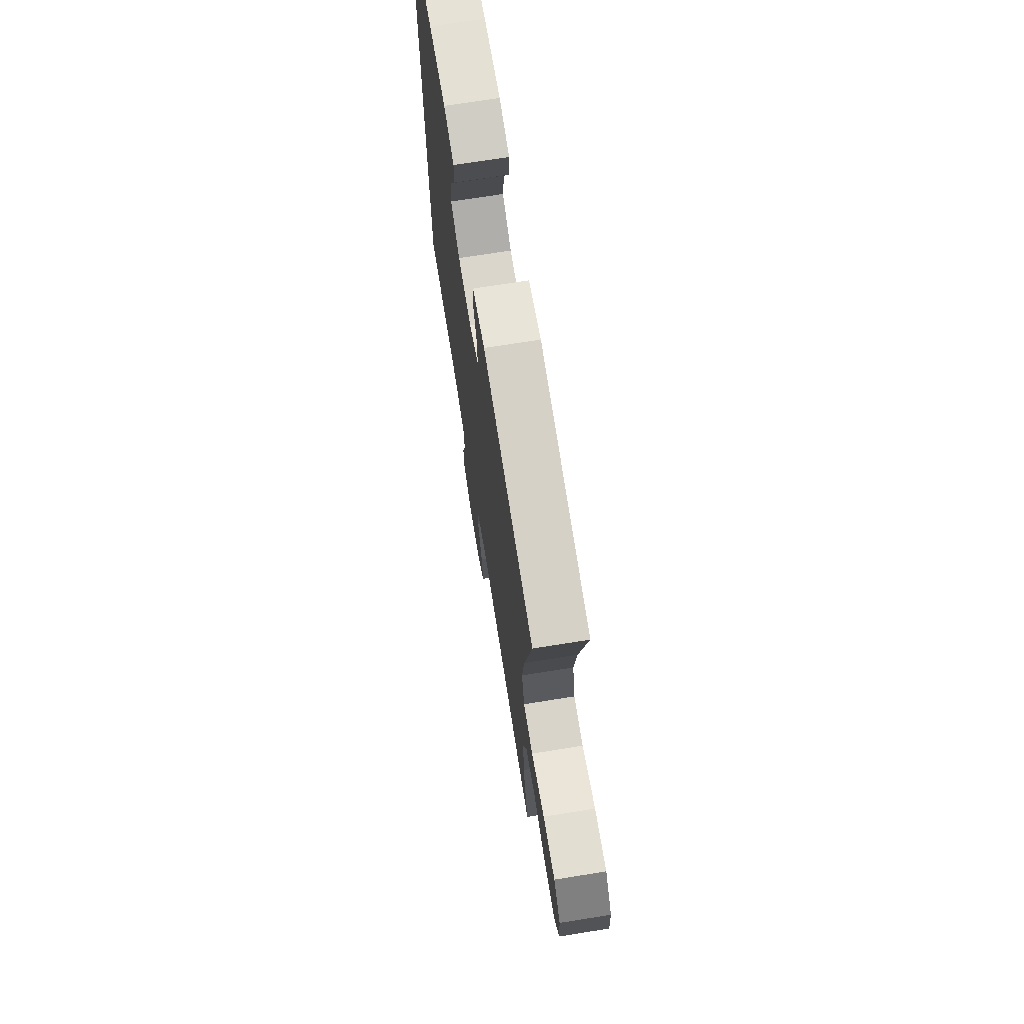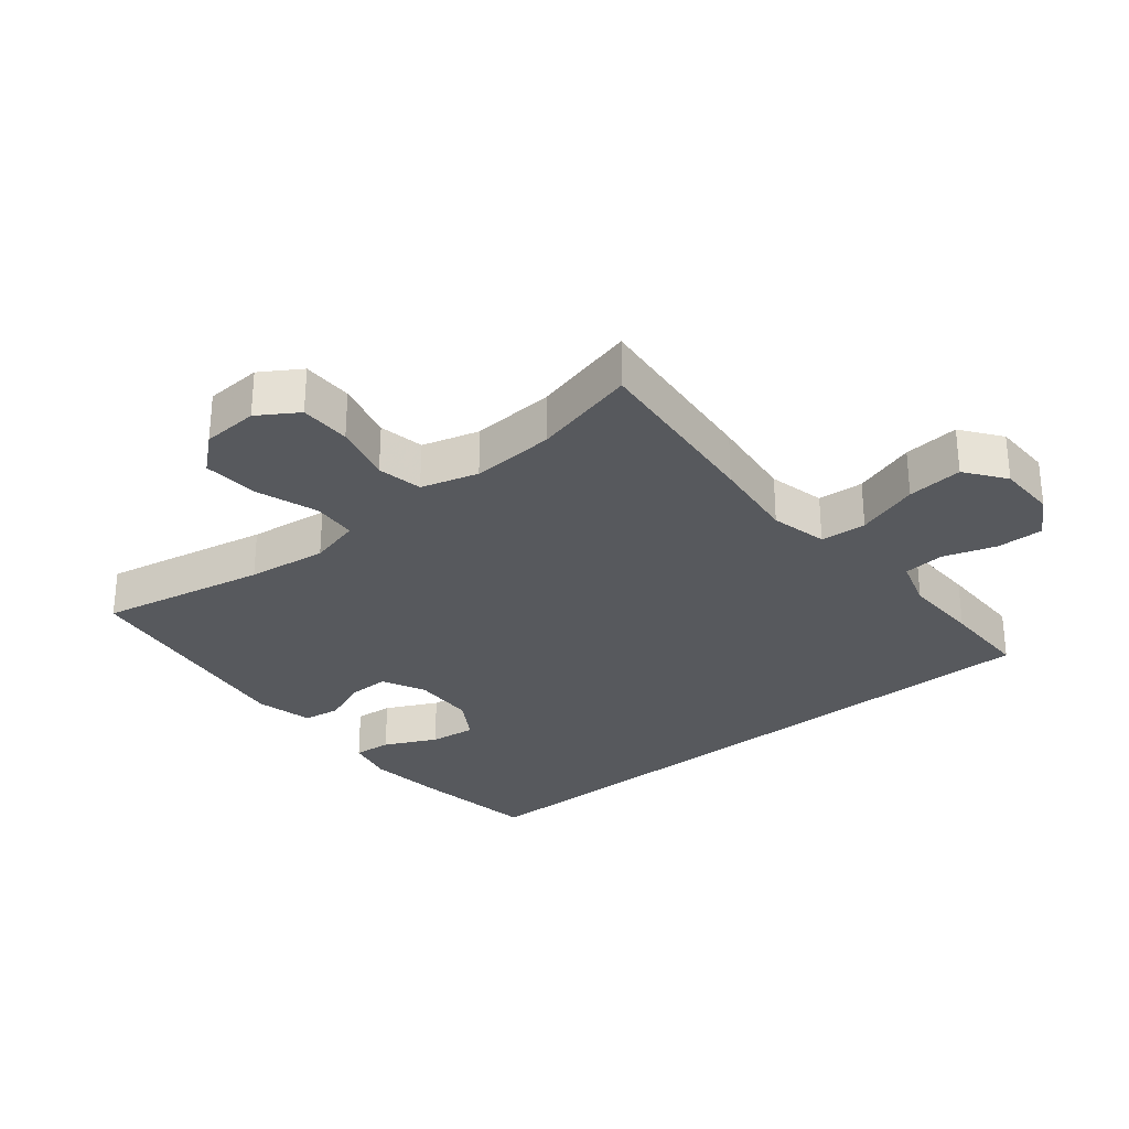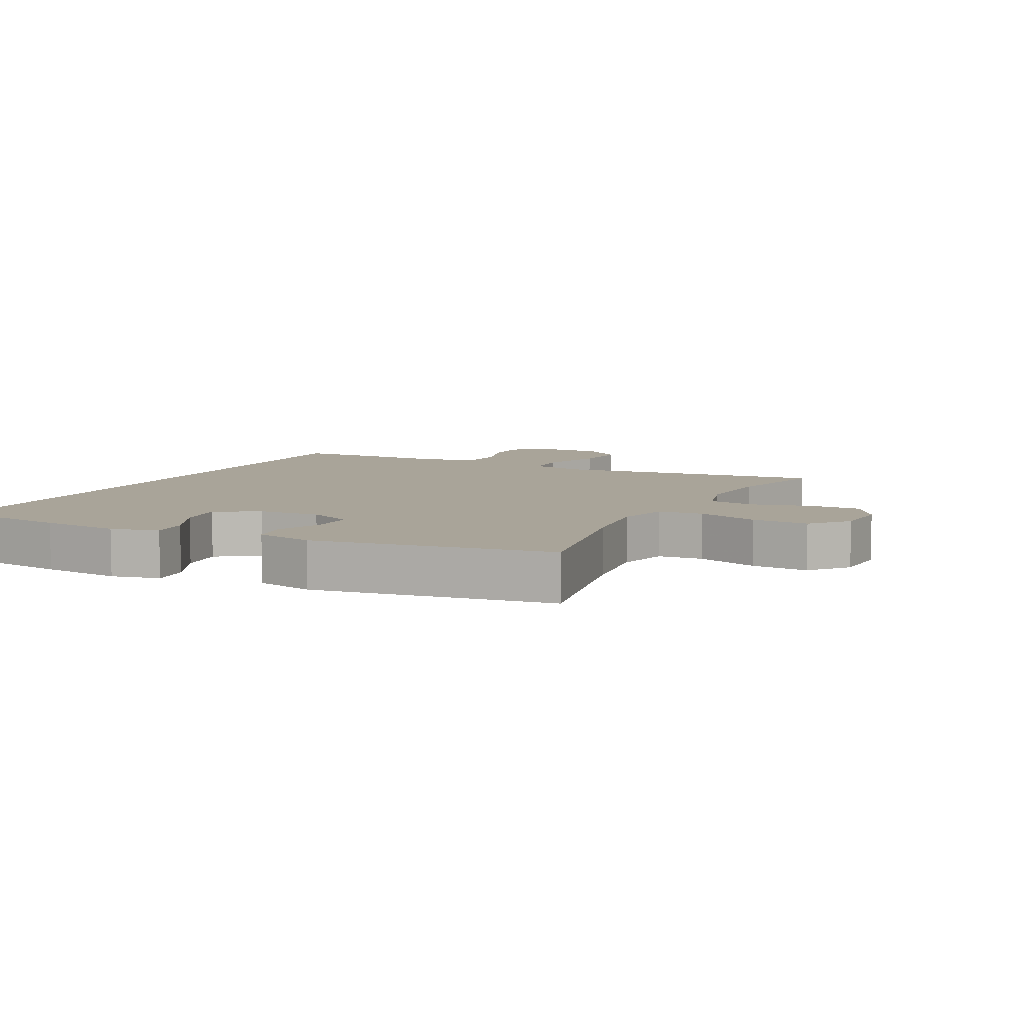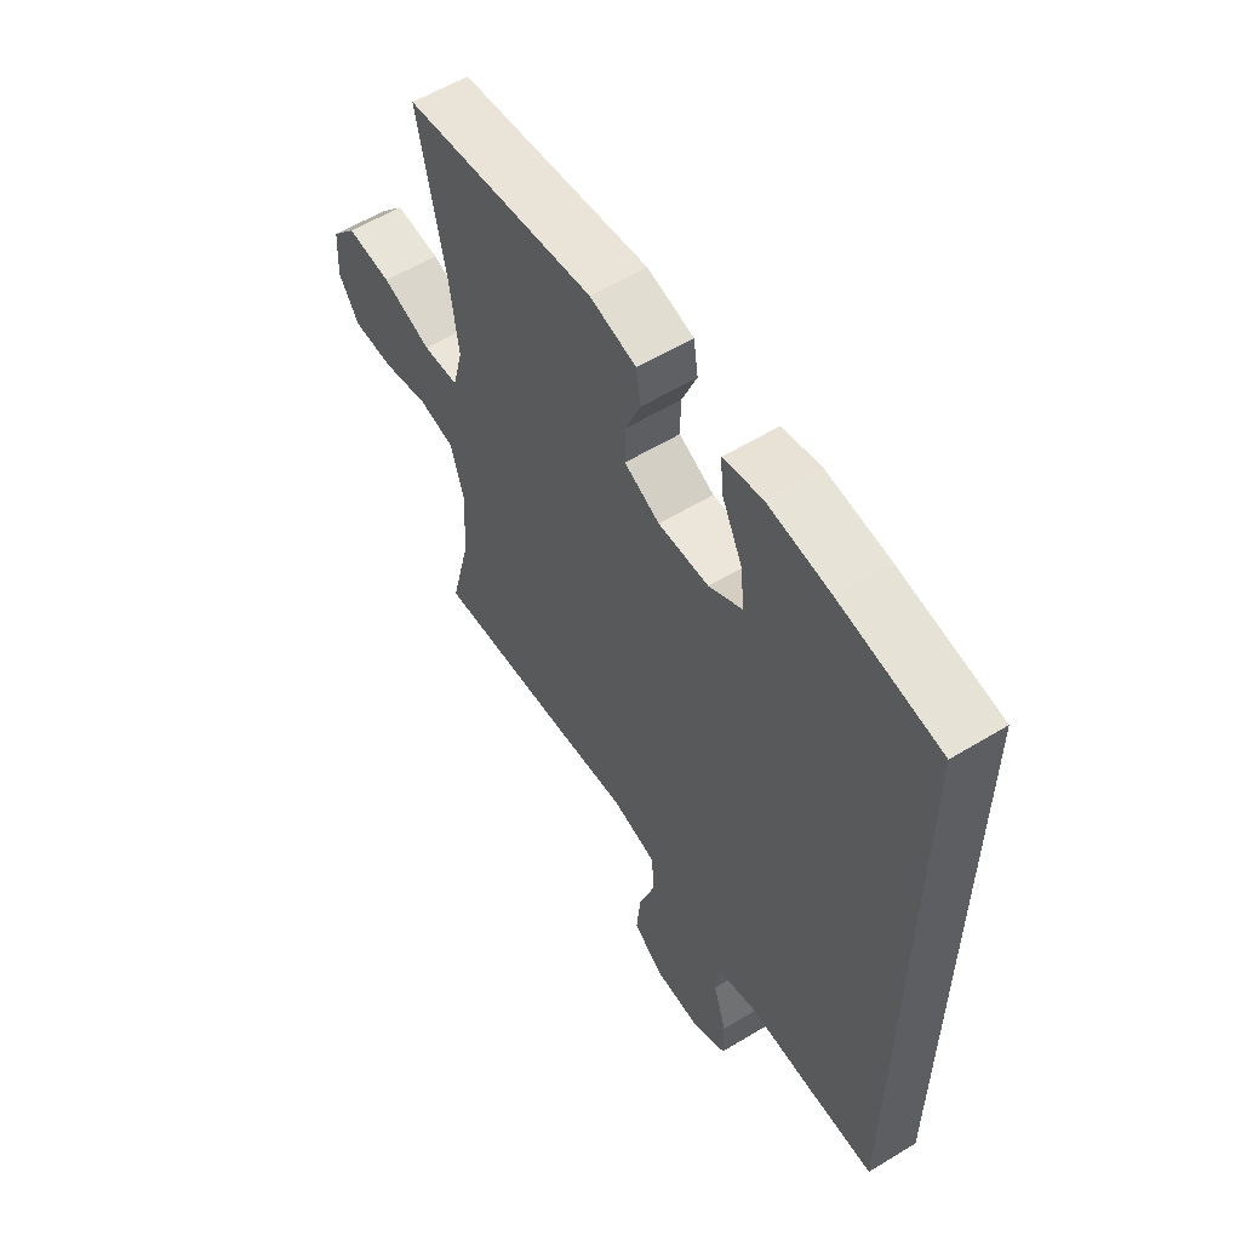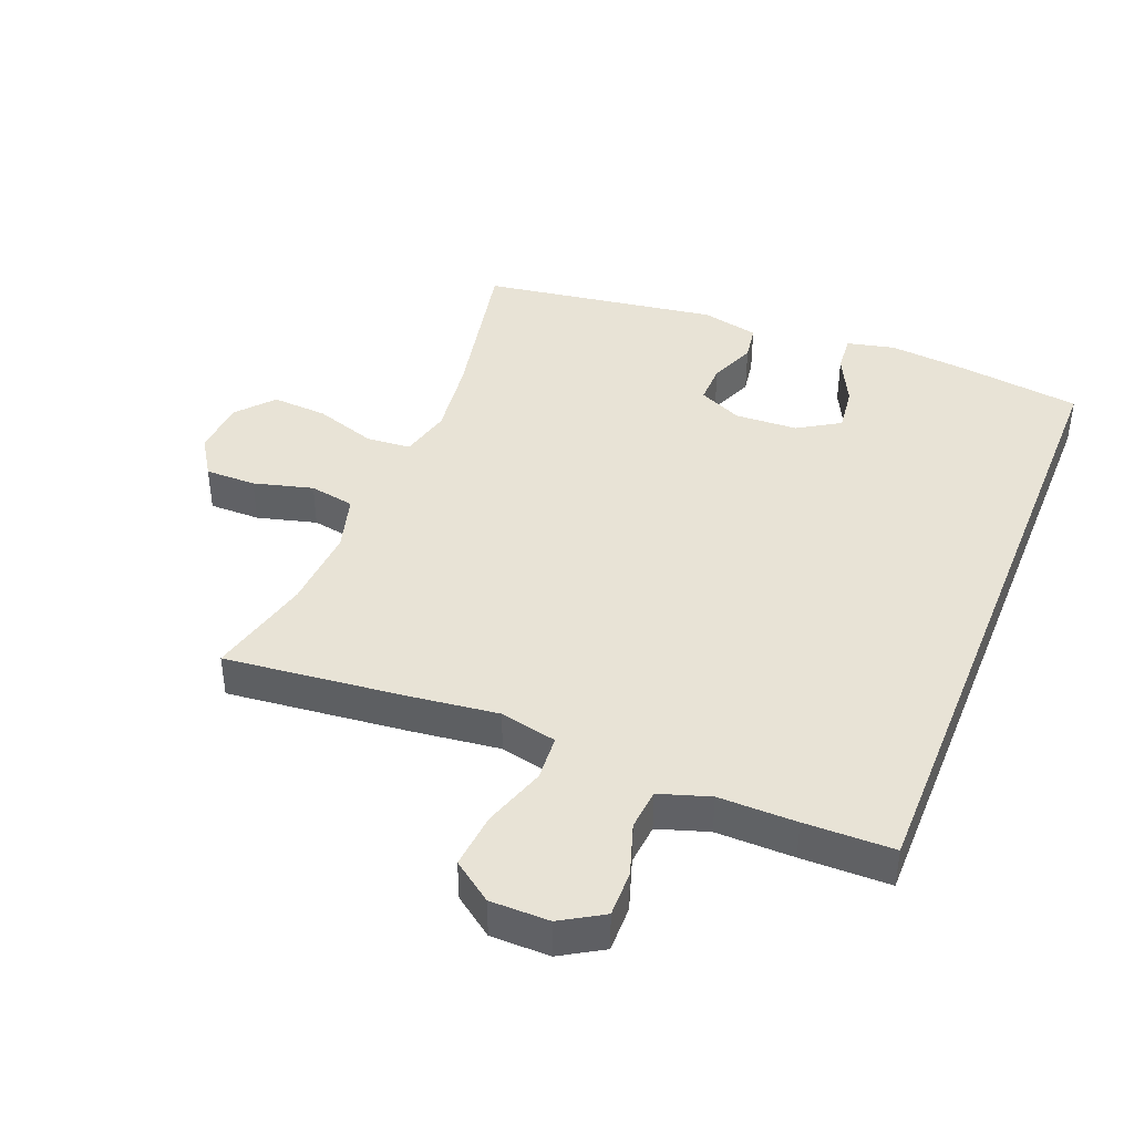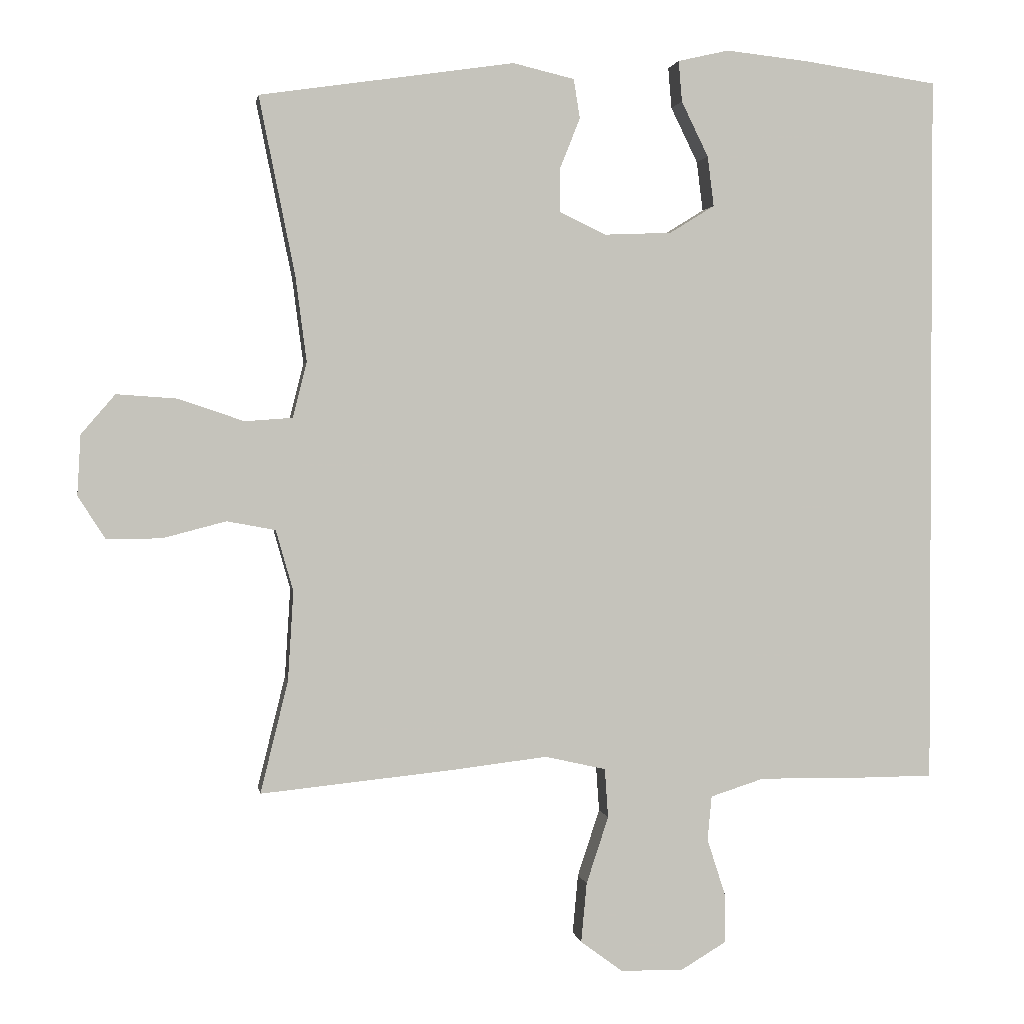
<metadata>
{"format":"obj","ext":"obj","renderer":"f3d","projection":"perspective","resolution":1024,"background":"white","views":[{"elev":71.4,"azim":80.9,"up":"+Z"},{"elev":-29.3,"azim":129.4,"up":"+Y"},{"elev":7.3,"azim":26.5,"up":"+Y"},{"elev":58.0,"azim":-122.2,"up":"+Z"},{"elev":41.4,"azim":-158.3,"up":"+Y"},{"elev":1.6,"azim":171.1,"up":"+Z"}]}
</metadata>
<code>
v 0.5 0.07 -0.5
v 0.217 0.07 -0.471
v 0.084 0.07 -0.455
v -0.004 0.07 -0.475
v -0.009 0.07 -0.546
v 0.023 0.07 -0.643
v 0.031 0.07 -0.729
v -0.03 0.07 -0.774
v -0.121 0.07 -0.775
v -0.186 0.07 -0.736
v -0.185 0.07 -0.664
v -0.159 0.07 -0.583
v -0.165 0.07 -0.519
v -0.243 0.07 -0.494
v -0.363 0.07 -0.496
v -0.5 0.07 -0.495
v -0.5 0.07 0.539
v -0.308 0.07 0.567
v -0.187 0.07 0.58
v -0.113 0.07 0.563
v -0.118 0.07 0.504
v -0.157 0.07 0.424
v -0.166 0.07 0.352
v -0.101 0.07 0.312
v -0.004 0.07 0.308
v 0.064 0.07 0.34
v 0.063 0.07 0.404
v 0.034 0.07 0.476
v 0.043 0.07 0.533
v 0.132 0.07 0.554
v 0.5 0.07 0.5
v 0.448 0.07 0.243
v 0.432 0.07 0.12
v 0.452 0.07 0.04
v 0.521 0.07 0.035
v 0.616 0.07 0.067
v 0.703 0.07 0.073
v 0.752 0.07 0.016
v 0.757 0.07 -0.071
v 0.718 0.07 -0.132
v 0.639 0.07 -0.132
v 0.547 0.07 -0.108
v 0.477 0.07 -0.121
v 0.452 0.07 -0.209
v 0.46 0.07 -0.338
v 0.5 0 -0.5
v 0.217 0 -0.471
v 0.084 0 -0.455
v -0.004 0 -0.475
v -0.009 0 -0.546
v 0.023 0 -0.643
v 0.031 0 -0.729
v -0.03 0 -0.774
v -0.121 0 -0.775
v -0.186 0 -0.736
v -0.185 0 -0.664
v -0.159 0 -0.583
v -0.165 0 -0.519
v -0.243 0 -0.494
v -0.363 0 -0.496
v -0.5 0 -0.495
v -0.5 0 0.539
v -0.308 0 0.567
v -0.187 0 0.58
v -0.113 0 0.563
v -0.118 0 0.504
v -0.157 0 0.424
v -0.166 0 0.352
v -0.101 0 0.312
v -0.004 0 0.308
v 0.064 0 0.34
v 0.063 0 0.404
v 0.034 0 0.476
v 0.043 0 0.533
v 0.132 0 0.554
v 0.5 0 0.5
v 0.448 0 0.243
v 0.432 0 0.12
v 0.452 0 0.04
v 0.521 0 0.035
v 0.616 0 0.067
v 0.703 0 0.073
v 0.752 0 0.016
v 0.757 0 -0.071
v 0.718 0 -0.132
v 0.639 0 -0.132
v 0.547 0 -0.108
v 0.477 0 -0.121
v 0.452 0 -0.209
v 0.46 0 -0.338
f 39 40 41 42
f 37 38 39 42
f 35 36 37 42
f 34 35 42 43
f 33 34 43 44
f 29 30 31 32
f 27 28 29 32
f 26 27 32 33
f 25 26 33 44
f 19 20 21 22
f 19 22 23
f 18 19 23
f 17 18 23
f 14 15 16 17
f 13 14 17 23
f 12 13 23 24
f 10 11 12
f 9 10 12
f 5 6 7 8
f 4 5 8 9
f 45 1 2 3
f 45 3 4
f 44 45 4
f 25 44 4
f 12 24 25
f 4 9 12 25
f 87 86 85 84
f 87 84 83 82
f 87 82 81 80
f 88 87 80 79
f 89 88 79 78
f 77 76 75 74
f 77 74 73 72
f 78 77 72 71
f 89 78 71 70
f 67 66 65 64
f 68 67 64
f 68 64 63
f 68 63 62
f 62 61 60 59
f 68 62 59 58
f 69 68 58 57
f 57 56 55
f 57 55 54
f 53 52 51 50
f 54 53 50 49
f 48 47 46 90
f 49 48 90
f 49 90 89
f 49 89 70
f 70 69 57
f 70 57 54 49
f 1 46 47 2
f 2 47 48 3
f 3 48 49 4
f 4 49 50 5
f 5 50 51 6
f 6 51 52 7
f 7 52 53 8
f 8 53 54 9
f 9 54 55 10
f 10 55 56 11
f 11 56 57 12
f 12 57 58 13
f 13 58 59 14
f 14 59 60 15
f 15 60 61 16
f 16 61 62 17
f 17 62 63 18
f 18 63 64 19
f 19 64 65 20
f 20 65 66 21
f 21 66 67 22
f 22 67 68 23
f 23 68 69 24
f 24 69 70 25
f 25 70 71 26
f 26 71 72 27
f 27 72 73 28
f 28 73 74 29
f 29 74 75 30
f 30 75 76 31
f 31 76 77 32
f 32 77 78 33
f 33 78 79 34
f 34 79 80 35
f 35 80 81 36
f 36 81 82 37
f 37 82 83 38
f 38 83 84 39
f 39 84 85 40
f 40 85 86 41
f 41 86 87 42
f 42 87 88 43
f 43 88 89 44
f 44 89 90 45
f 45 90 46 1

</code>
